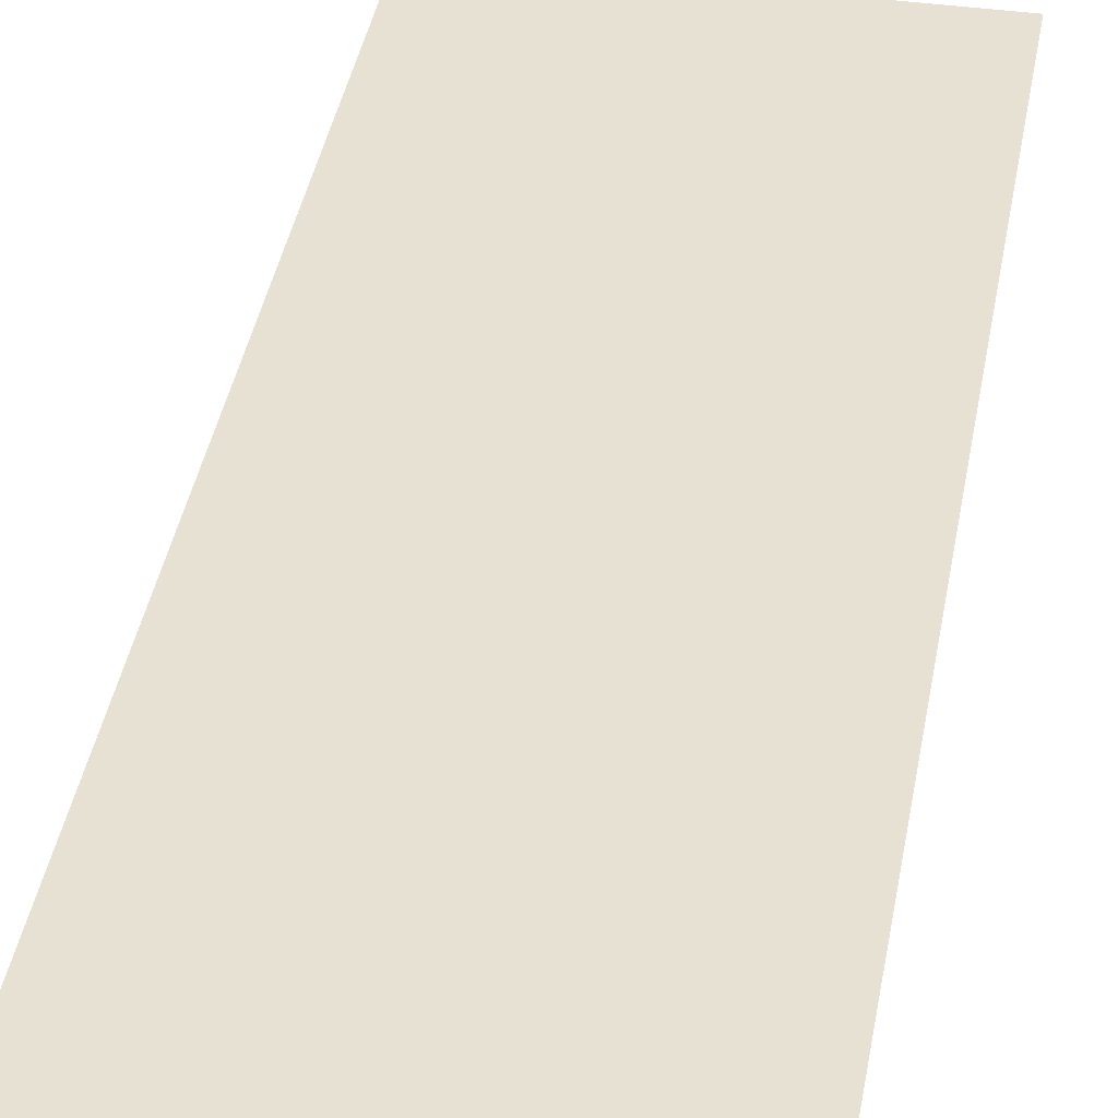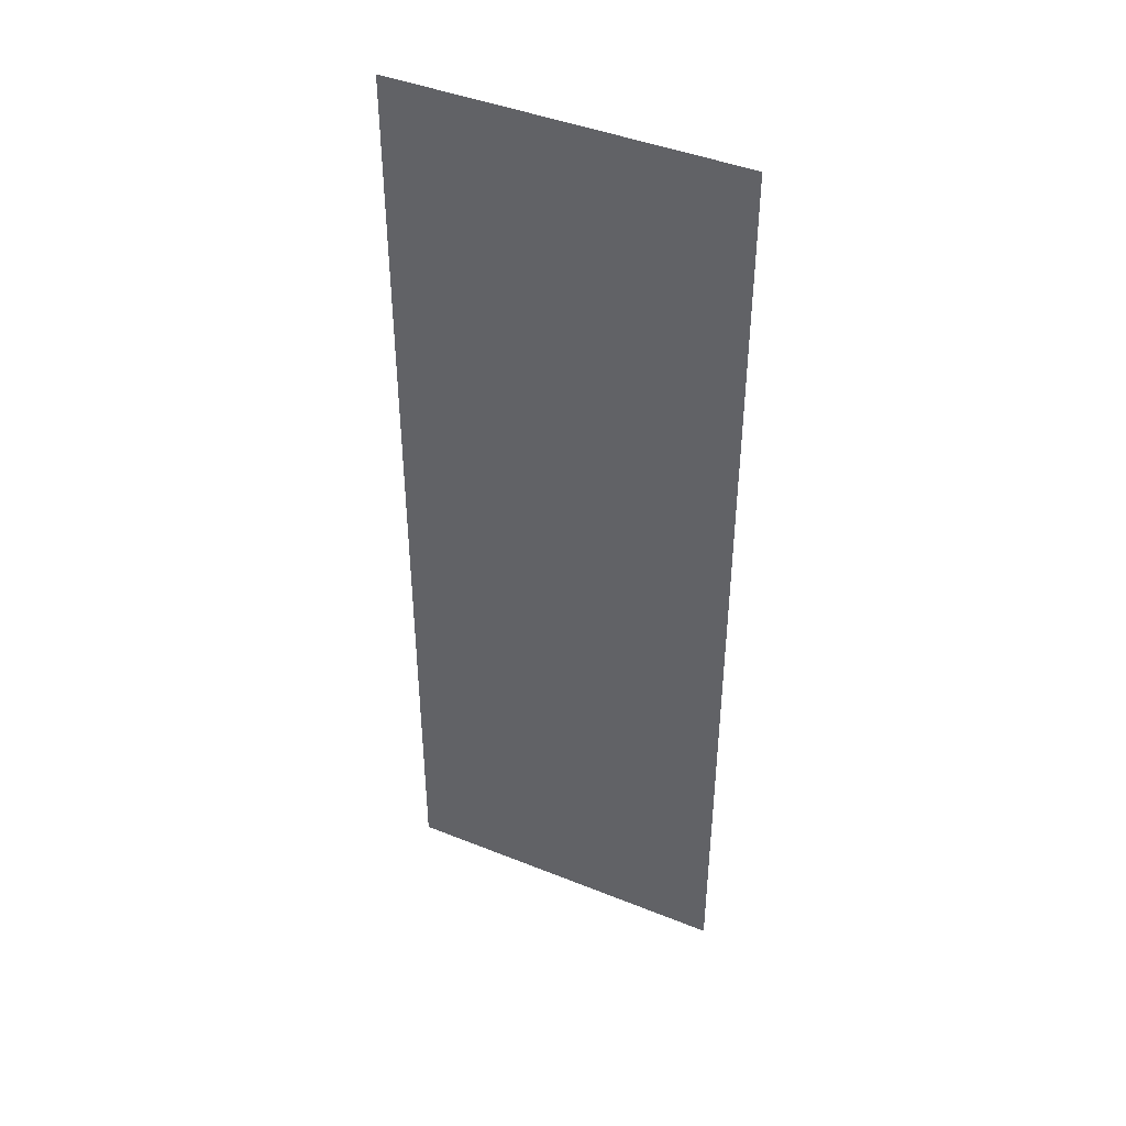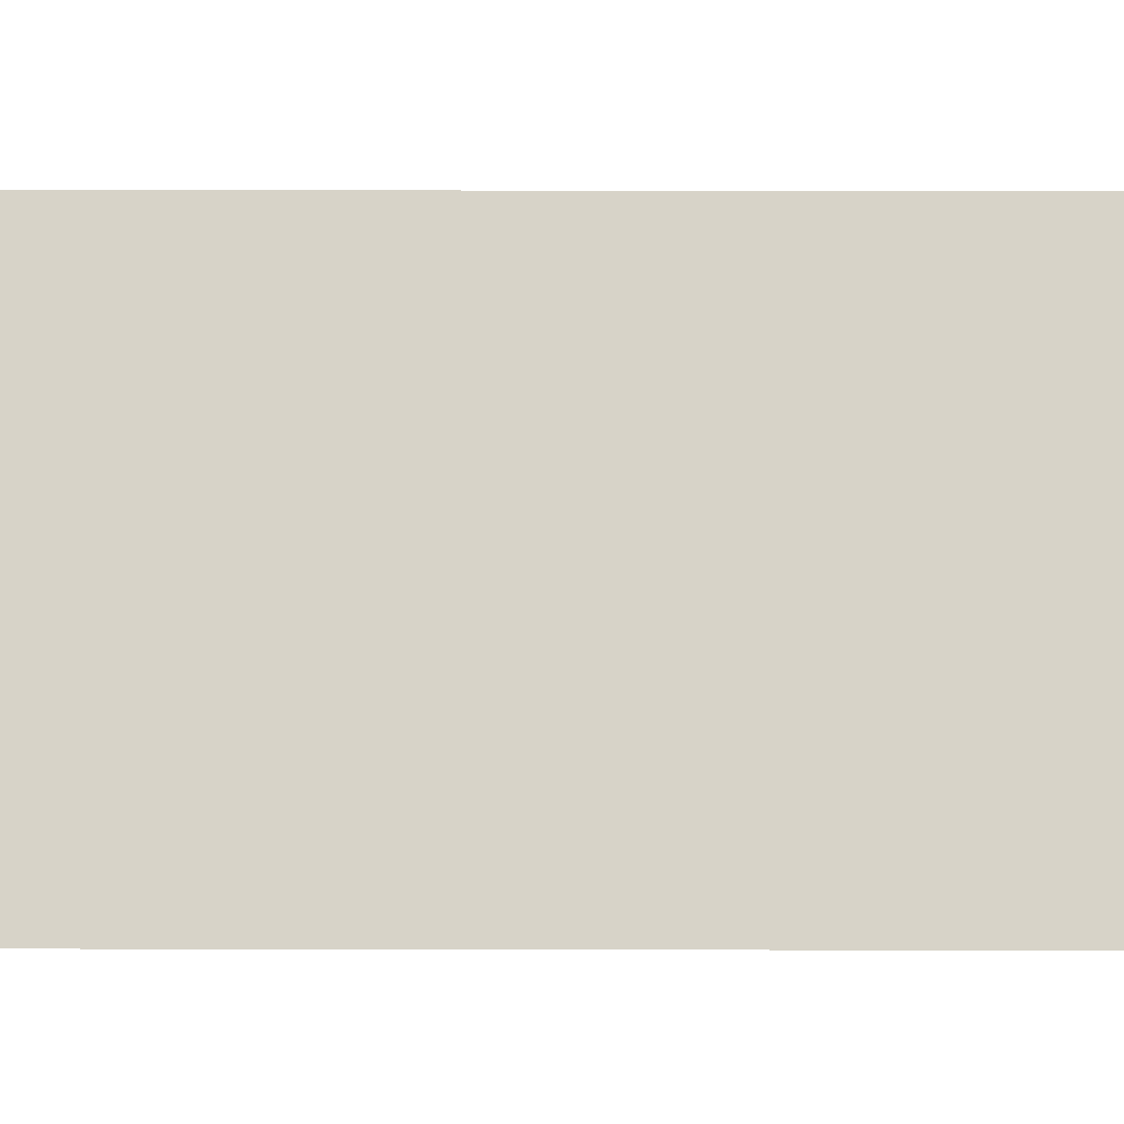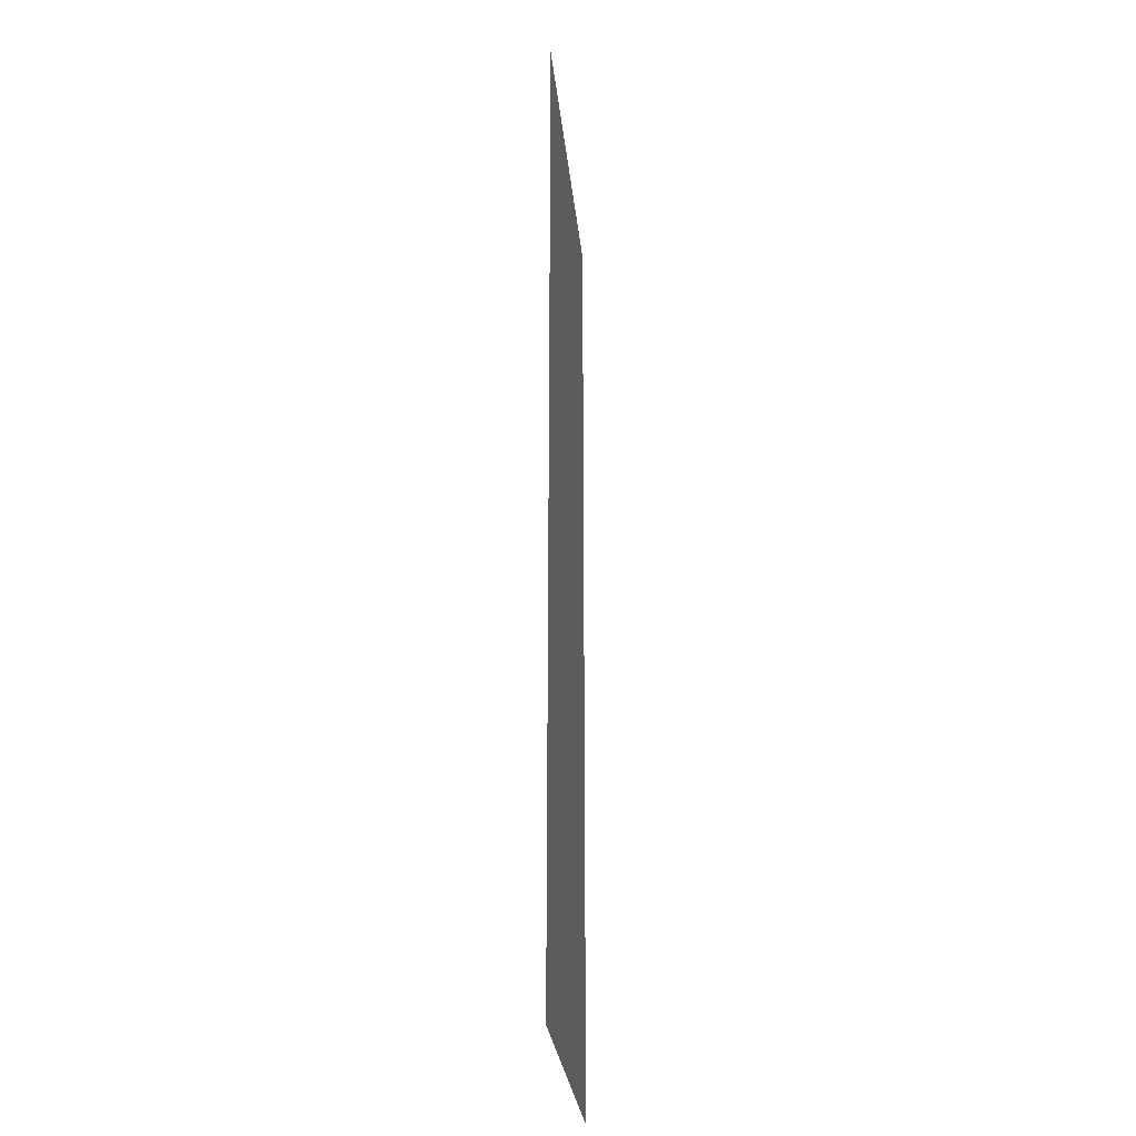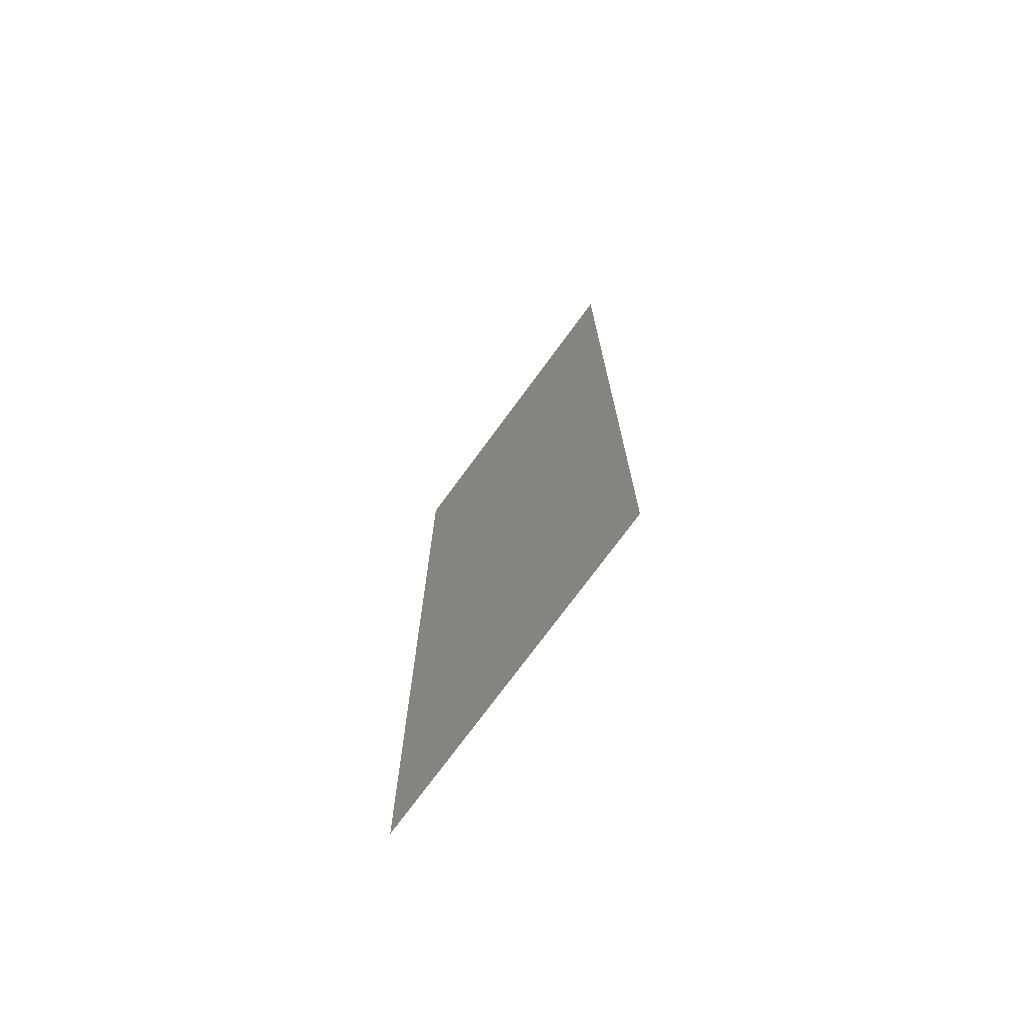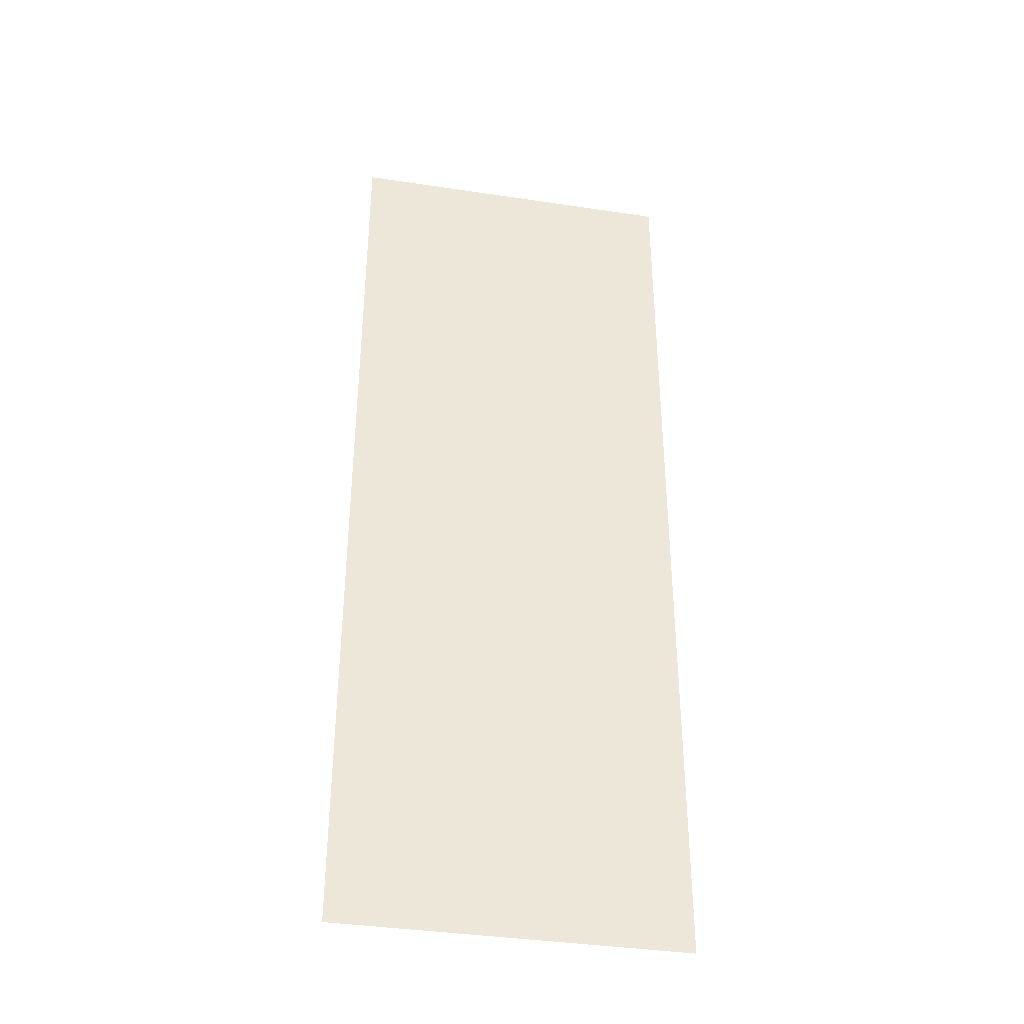
<metadata>
{"format":"obj","ext":"obj","renderer":"f3d","projection":"perspective","resolution":1024,"background":"white","views":[{"elev":38.8,"azim":-170.2,"up":"+Y"},{"elev":43.5,"azim":-154.6,"up":"+Z"},{"elev":76.5,"azim":90.1,"up":"+Y"},{"elev":-27.6,"azim":-84.4,"up":"+Z"},{"elev":-74.0,"azim":53.8,"up":"+Z"},{"elev":-38.2,"azim":169.2,"up":"+Z"}]}
</metadata>
<code>
o 1140
v 2205 1875 10.48
v 2205 1875 10.25
v 2205 1875 10.25
v 2205 1875 10.25
v 2205 1875 10.48
v 2205 1875 10.48
v 2205 1875 10.48
v 2205 1875 10.25
v 2205 1875 10.25
v 2205 1875 10.25
v 2205 1875 10.48
v 2205 1875 10.48
f 1 2 3
f 4 5 6
f 7 8 9
f 10 11 12

</code>
